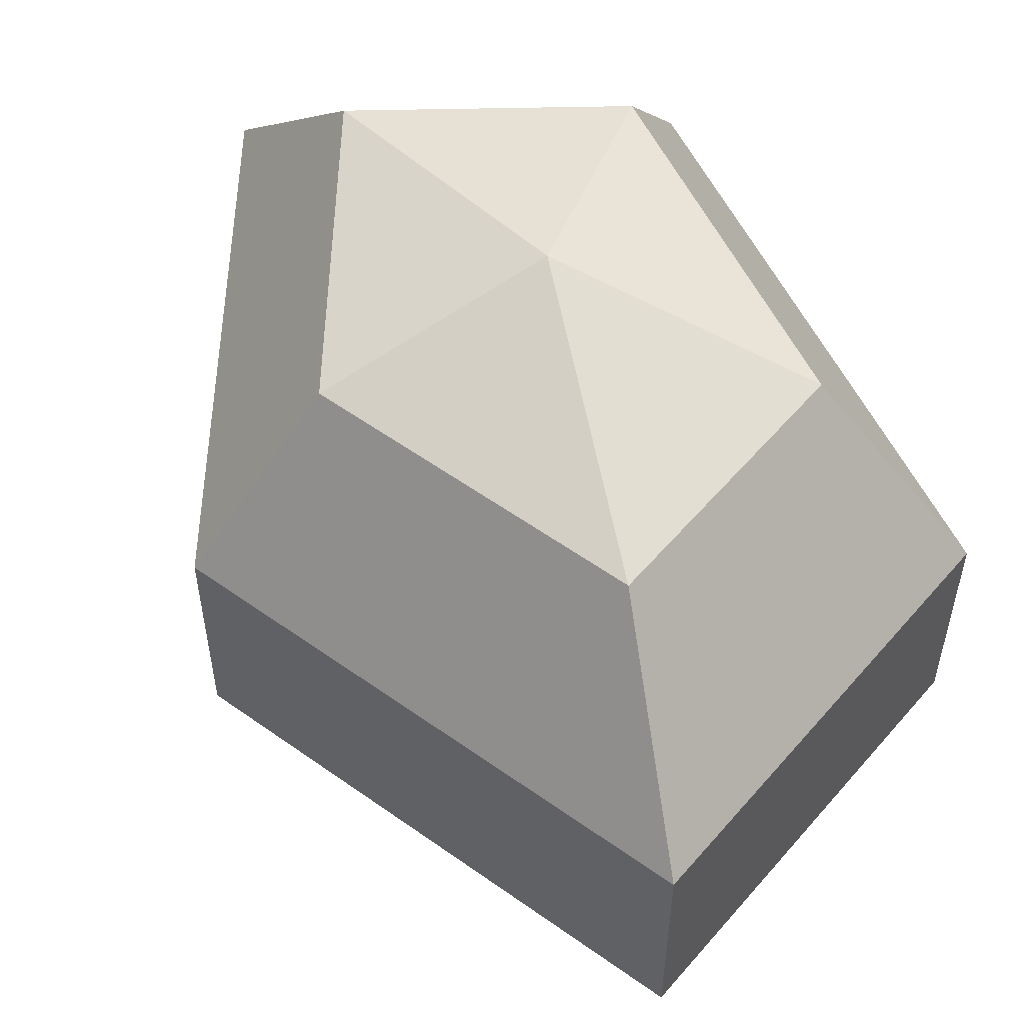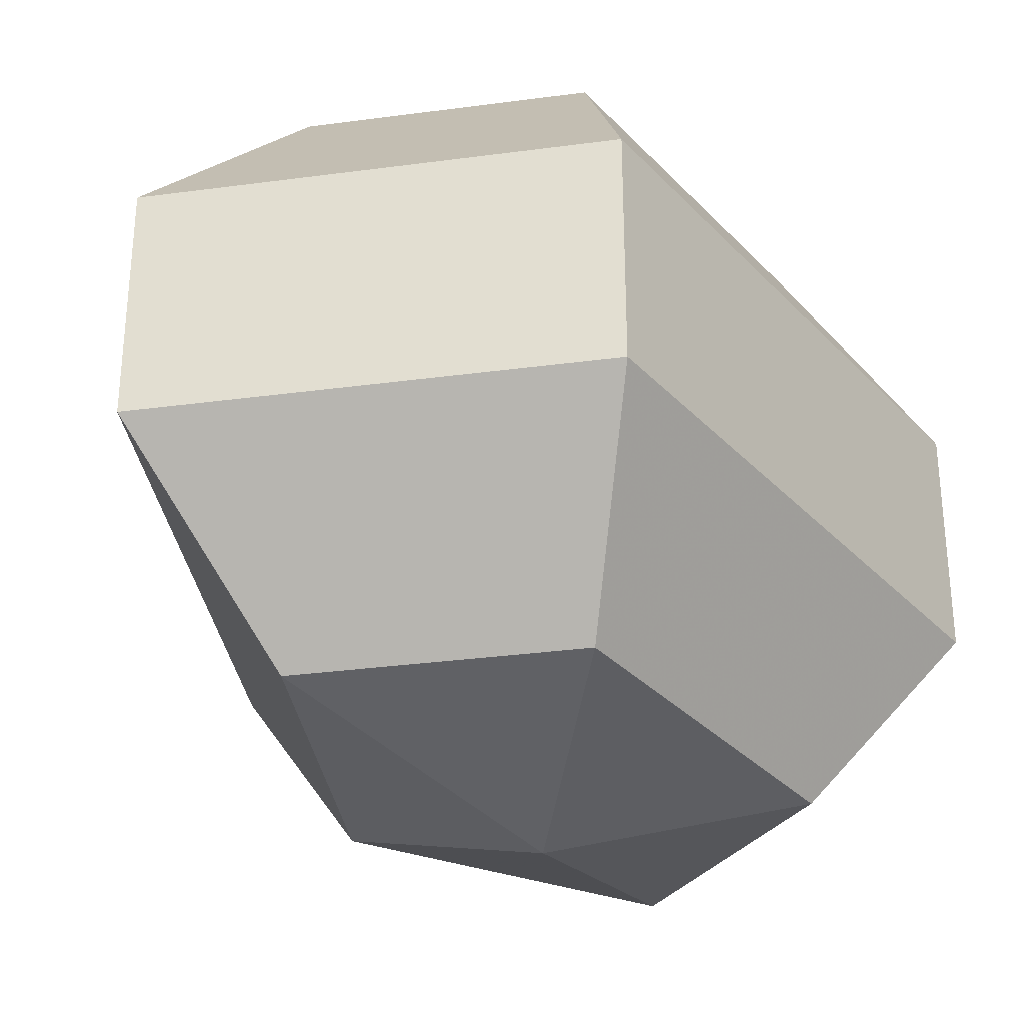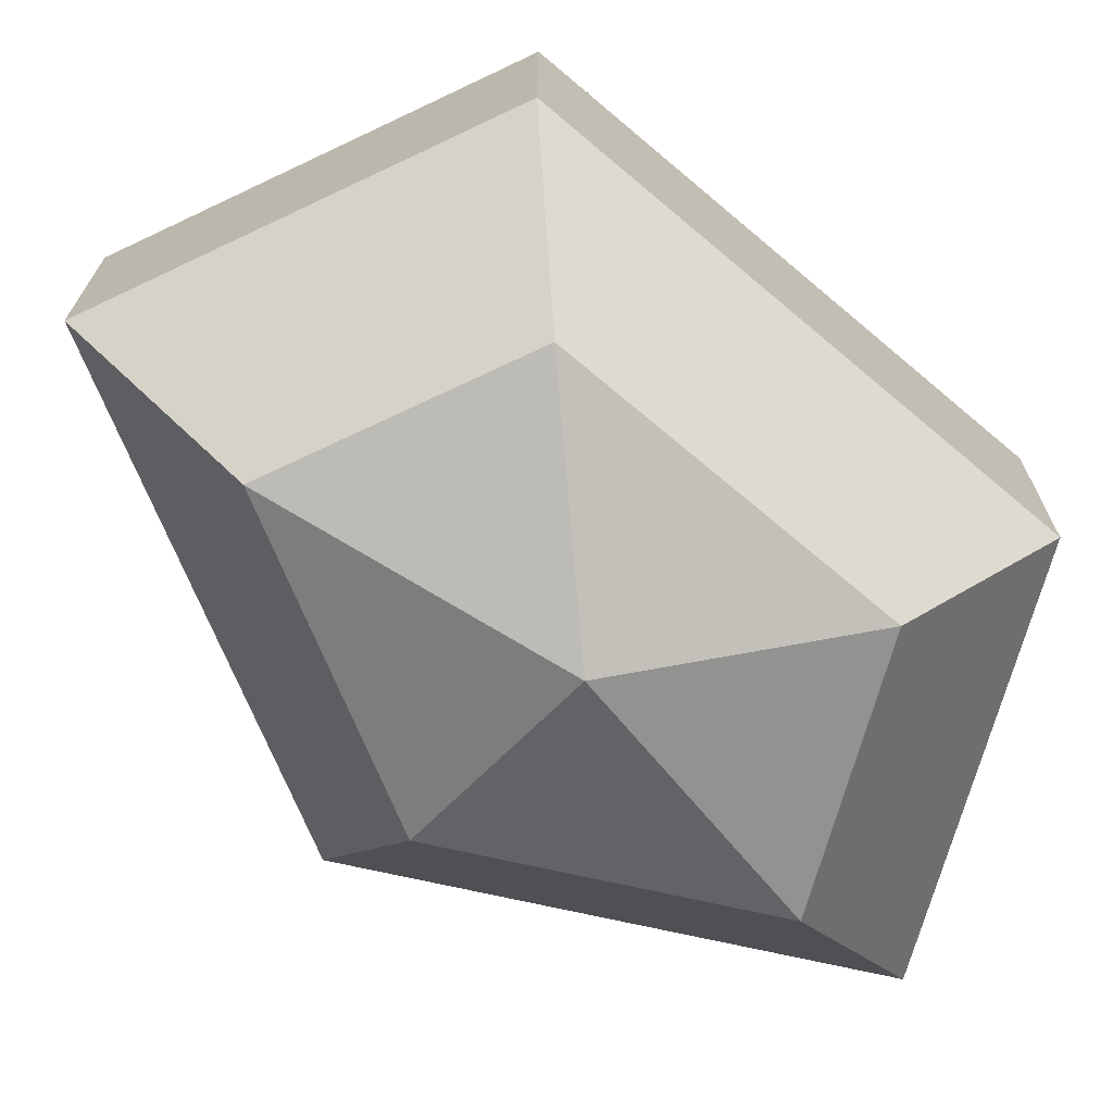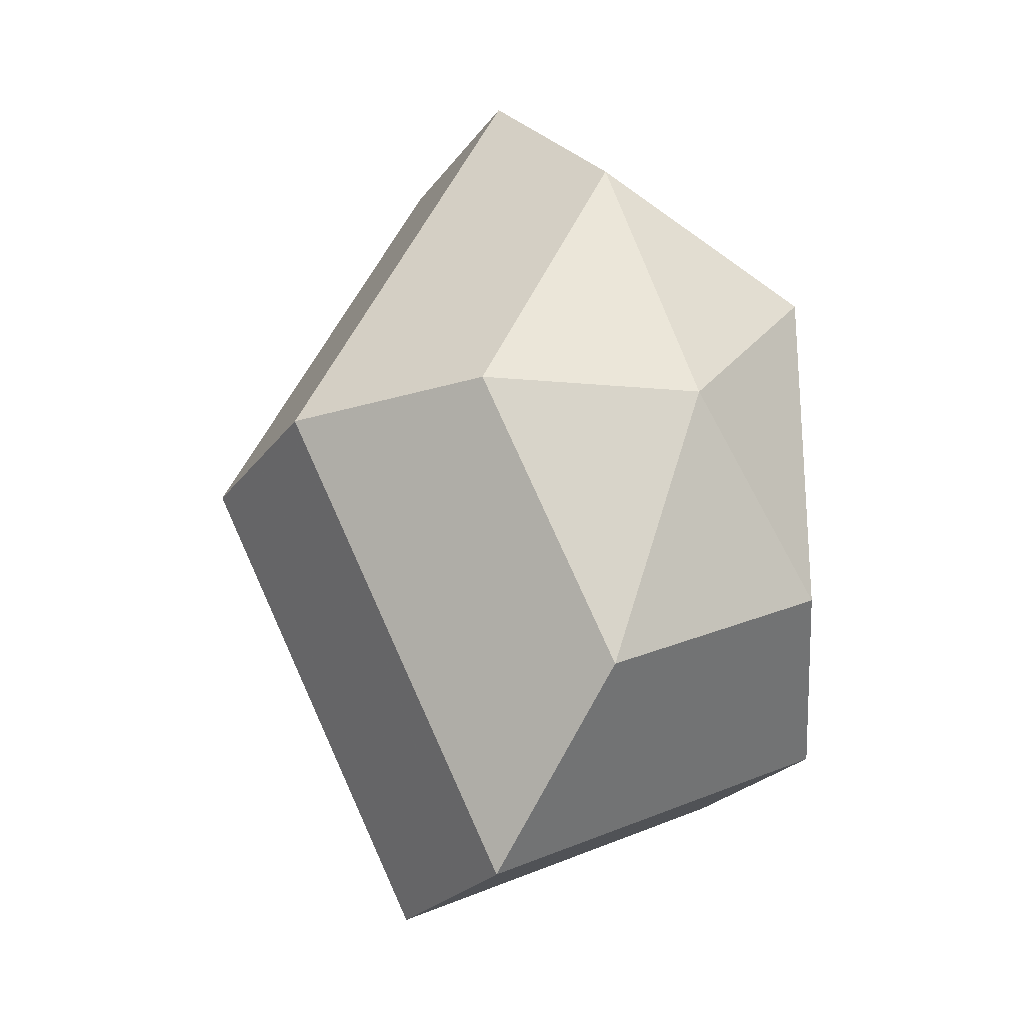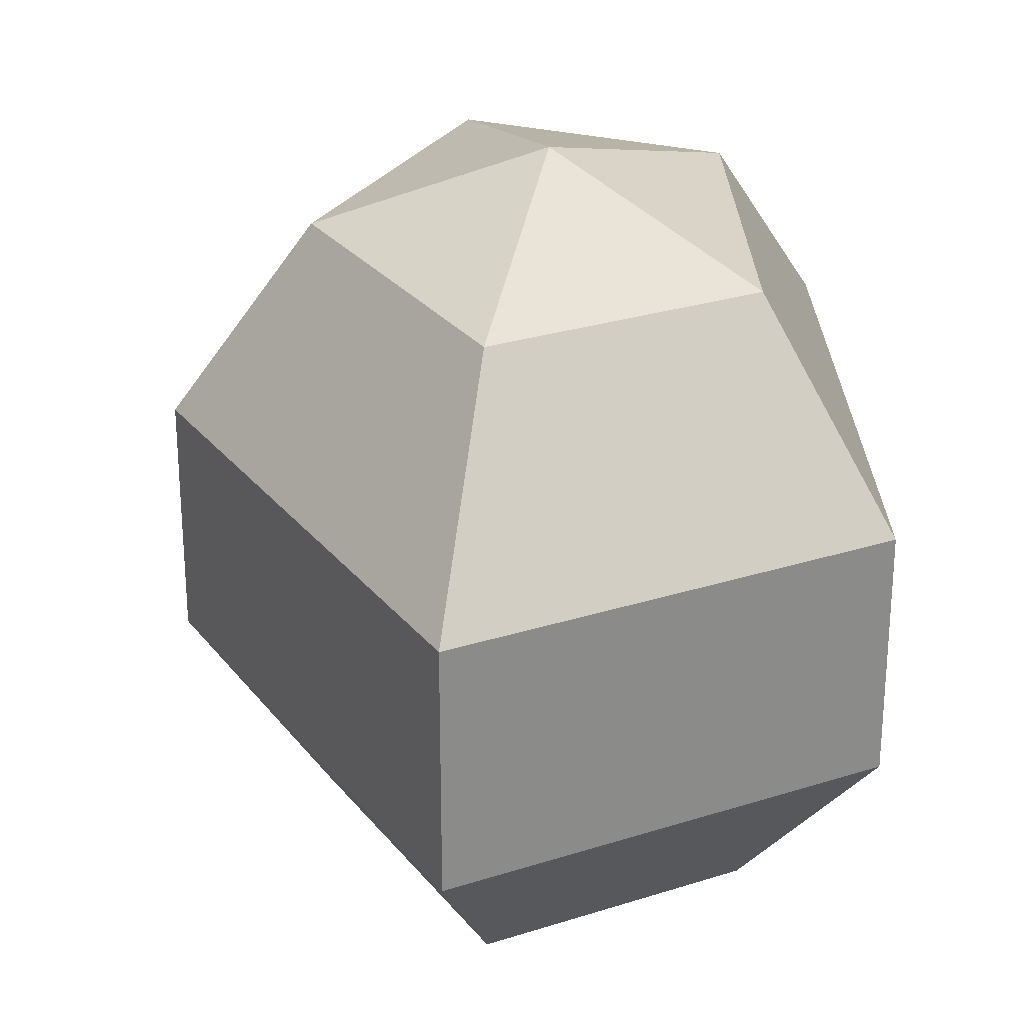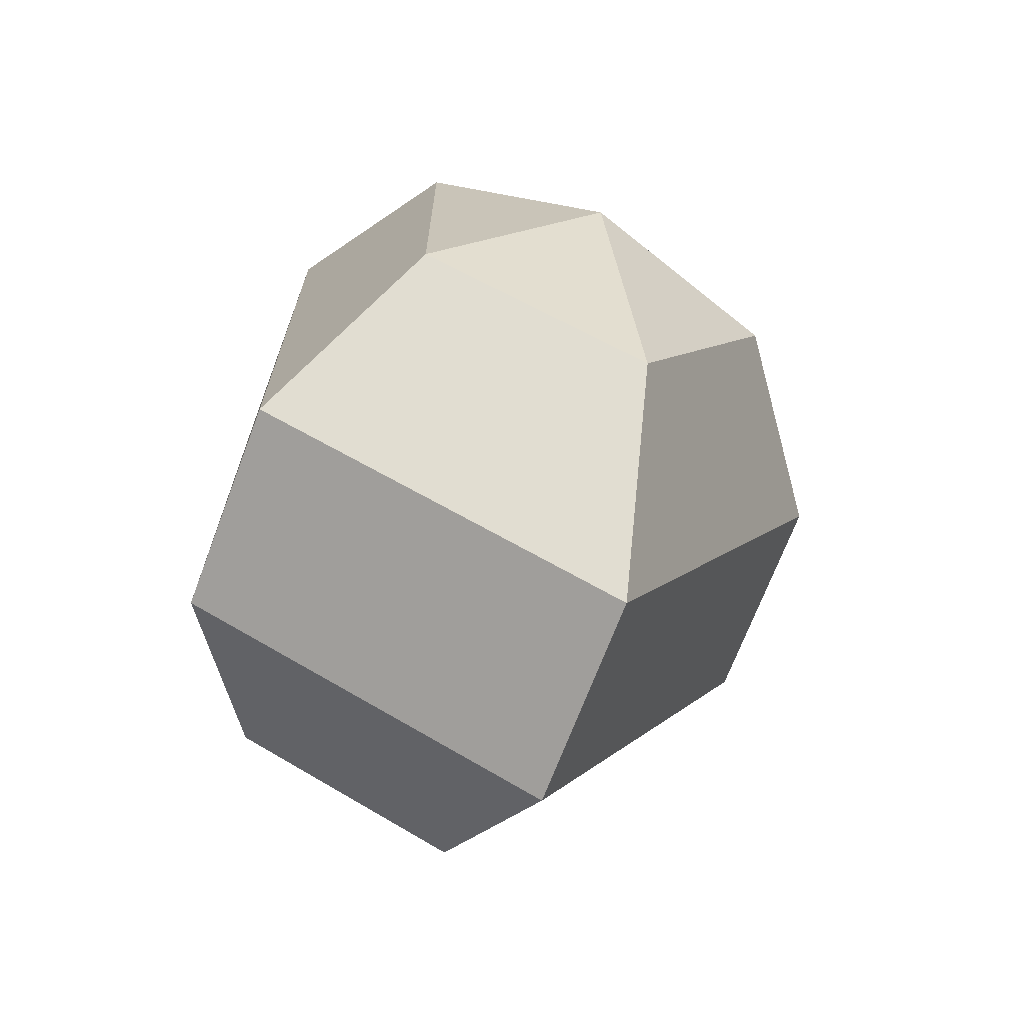
<metadata>
{"format":"obj","ext":"obj","renderer":"f3d","projection":"perspective","resolution":1024,"background":"white","views":[{"elev":55.9,"azim":-25.7,"up":"+Z"},{"elev":-32.1,"azim":35.1,"up":"+Z"},{"elev":-71.1,"azim":49.8,"up":"+Z"},{"elev":-23.5,"azim":-26.6,"up":"+Y"},{"elev":26.9,"azim":-2.1,"up":"+Z"},{"elev":-69.6,"azim":159.3,"up":"+Y"}]}
</metadata>
<code>
v 200 70 92.5
v 200 70 92.5
v 200 70 92.5
v 200 70 92.5
v 200 70 92.5
v 200 70 92.5
v 195.6 70 93.93
v 198.6 64.13 93.93
v 203.6 66.37 93.93
v 203.6 73.63 93.93
v 198.6 75.87 93.93
v 195.6 70 93.93
v 192.9 70 97.68
v 197.8 60.5 97.68
v 205.8 64.13 97.68
v 205.8 75.87 97.68
v 197.8 79.5 97.68
v 192.9 70 97.68
v 192.9 70 102.3
v 197.8 60.5 102.3
v 205.8 64.13 102.3
v 205.8 75.87 102.3
v 197.8 79.5 102.3
v 192.9 70 102.3
v 195.6 70 106.1
v 198.6 64.13 106.1
v 203.6 66.37 106.1
v 203.6 73.63 106.1
v 198.6 75.87 106.1
v 195.6 70 106.1
v 200 70 107.5
v 200 70 107.5
v 200 70 107.5
v 200 70 107.5
v 200 70 107.5
v 200 70 107.5
g foo
f 8 7 1
f 9 8 2
f 10 9 3
f 11 10 4
f 12 11 5
f 14 13 7
f 15 14 8
f 16 15 9
f 17 16 10
f 18 17 11
f 20 19 13
f 21 20 14
f 22 21 15
f 23 22 16
f 24 23 17
f 26 25 19
f 27 26 20
f 28 27 21
f 29 28 22
f 30 29 23
f 32 31 25
f 33 32 26
f 34 33 27
f 35 34 28
f 36 35 29
f 2 8 1
f 3 9 2
f 4 10 3
f 5 11 4
f 6 12 5
f 8 14 7
f 9 15 8
f 10 16 9
f 11 17 10
f 12 18 11
f 14 20 13
f 15 21 14
f 16 22 15
f 17 23 16
f 18 24 17
f 20 26 19
f 21 27 20
f 22 28 21
f 23 29 22
f 24 30 23
f 26 32 25
f 27 33 26
f 28 34 27
f 29 35 28
f 30 36 29
g

</code>
